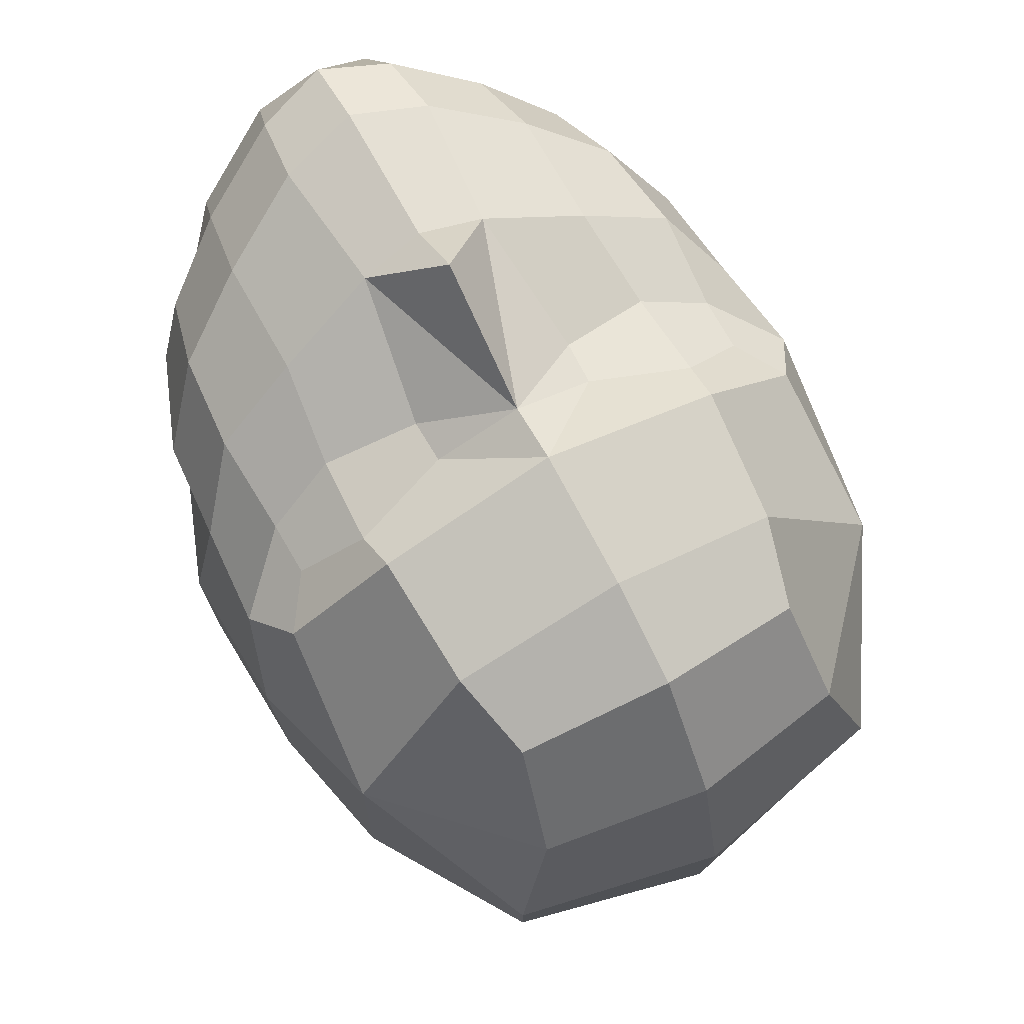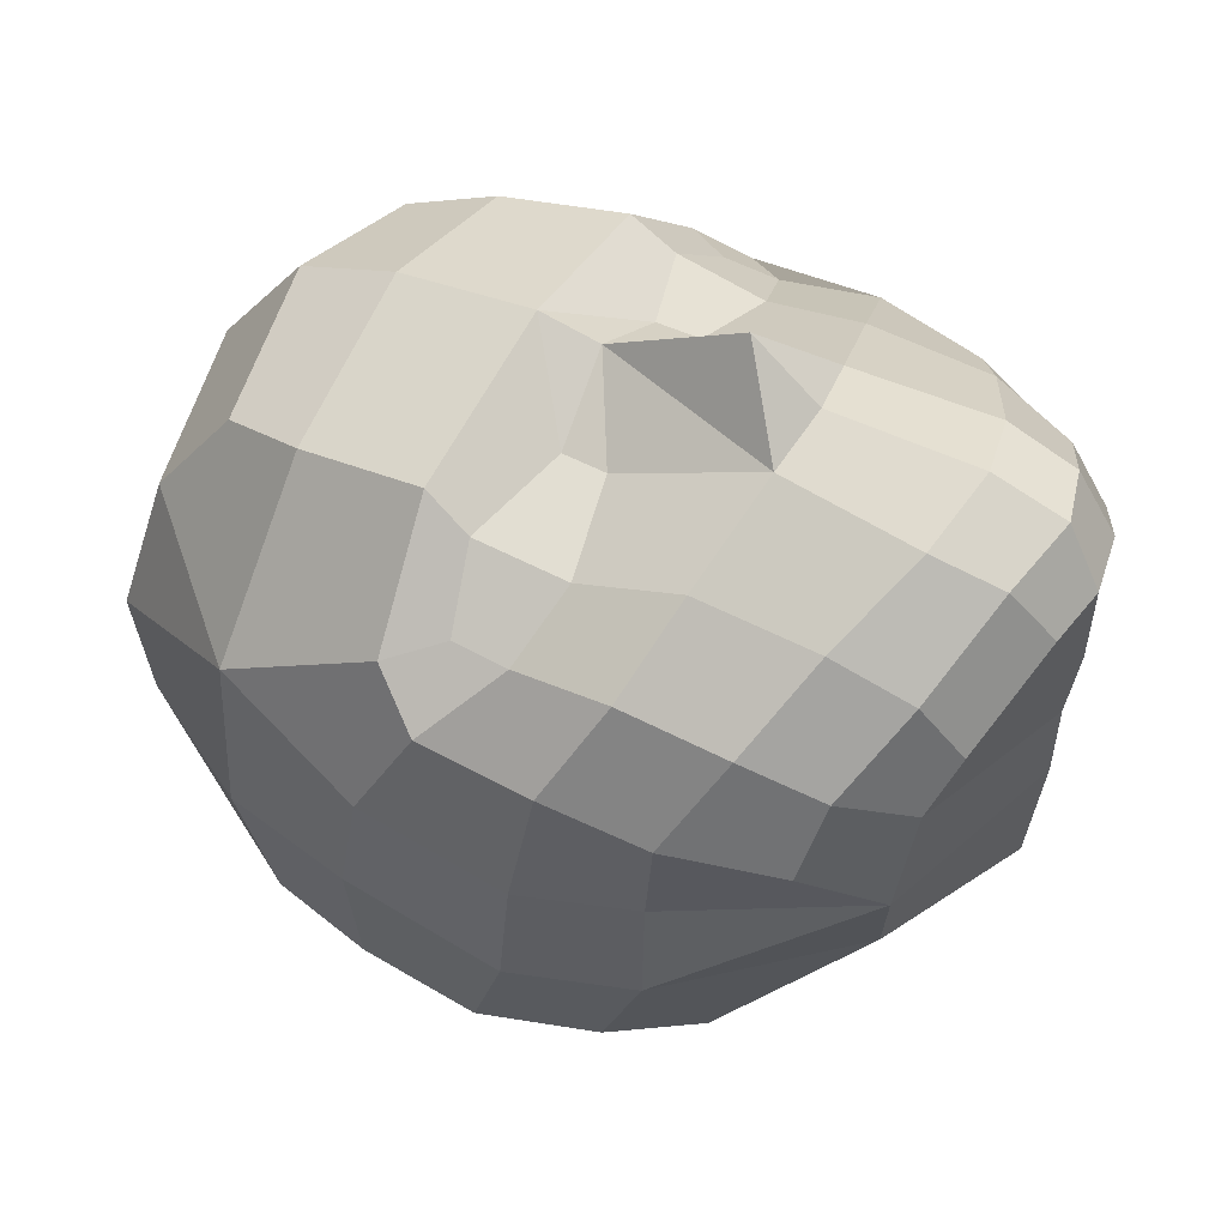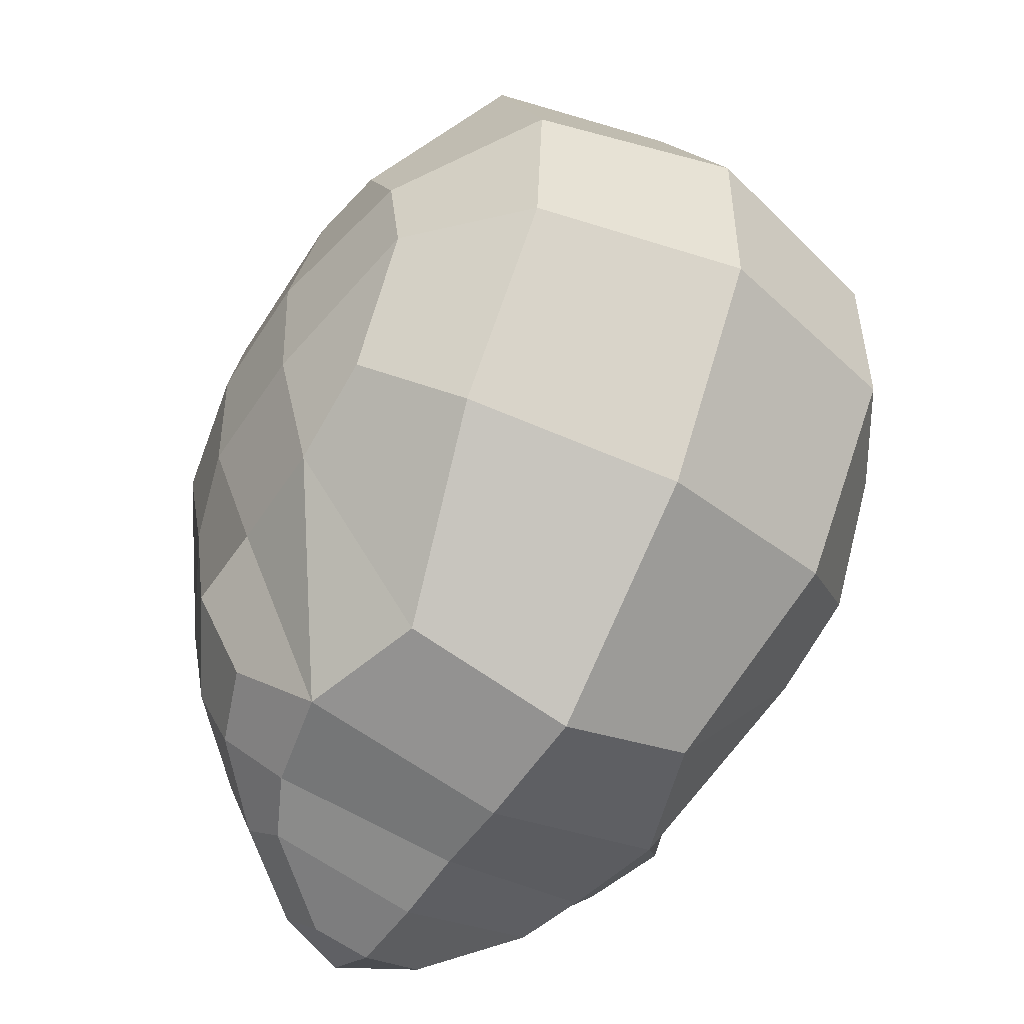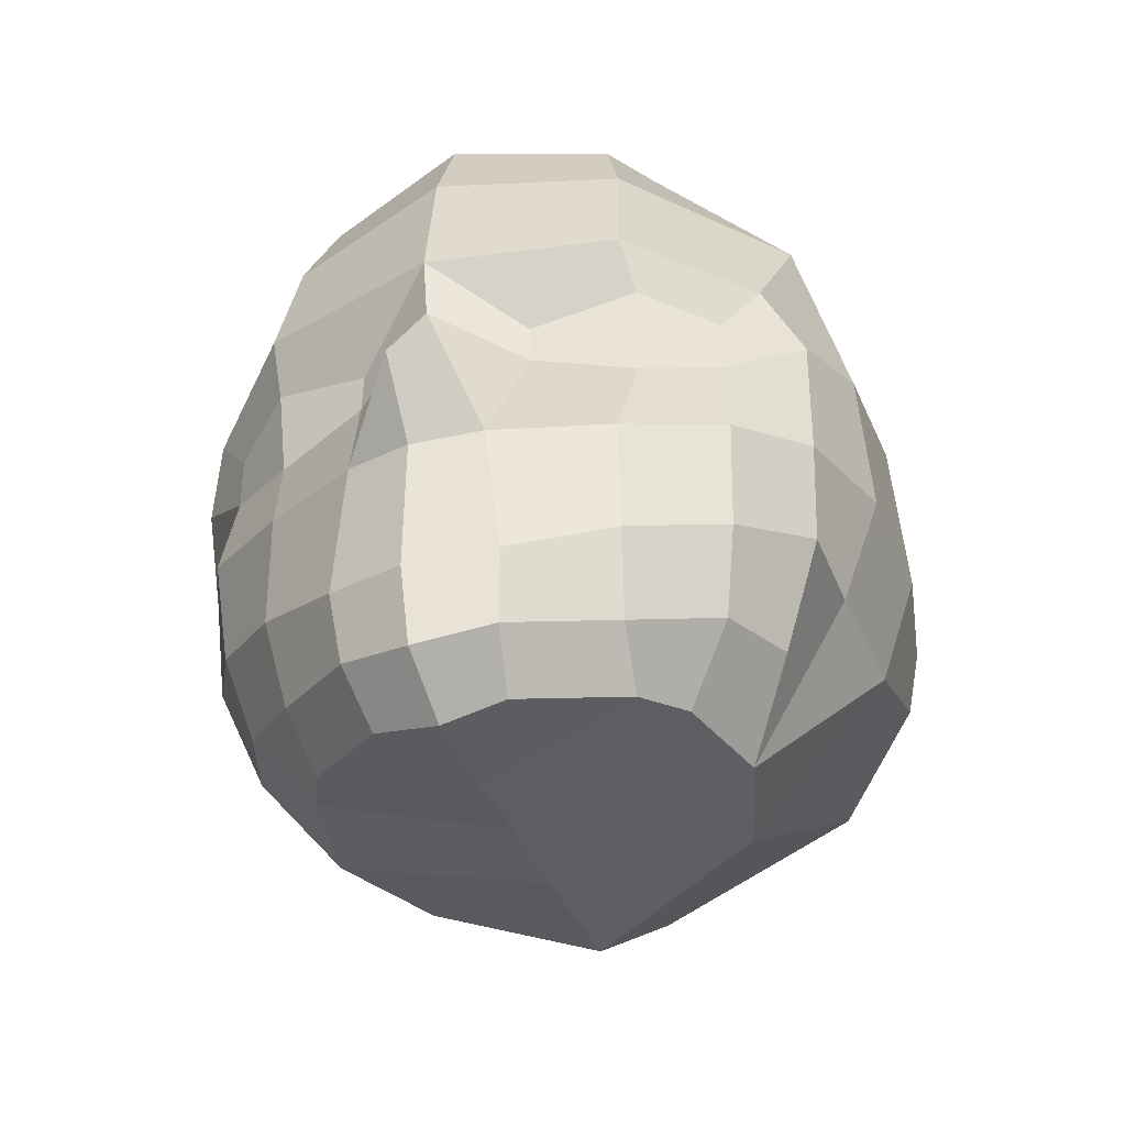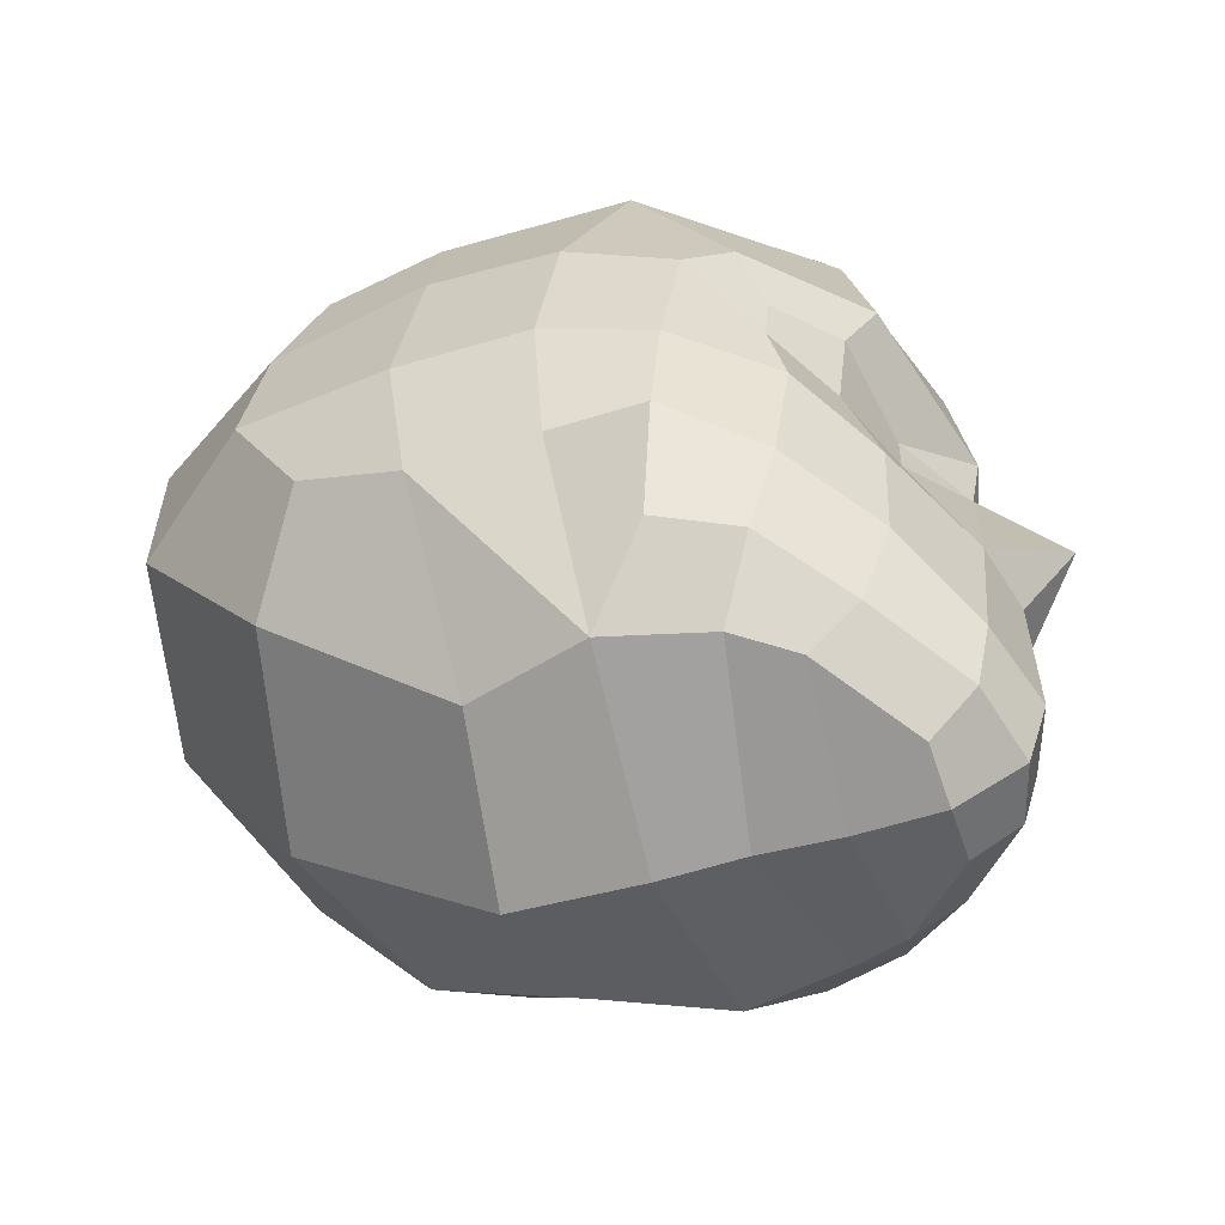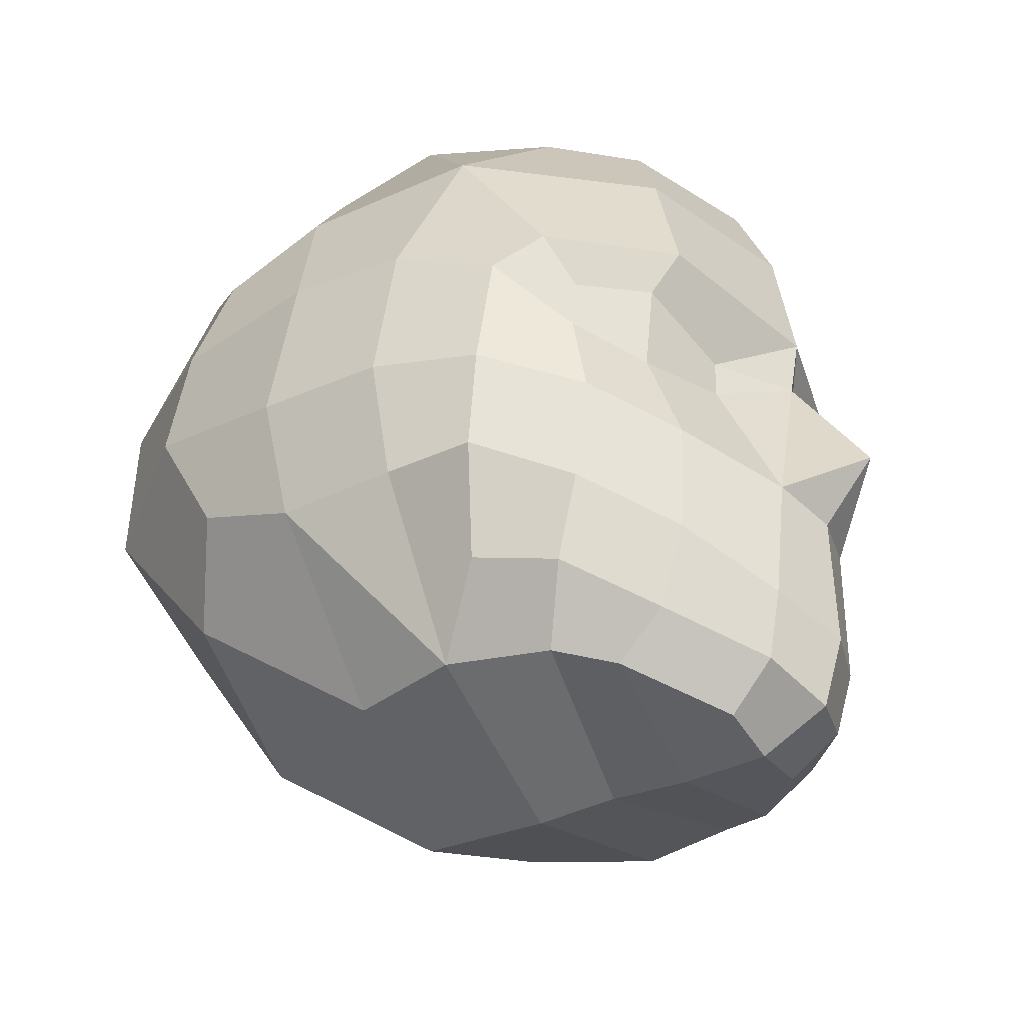
<metadata>
{"format":"obj","ext":"obj","renderer":"f3d","projection":"perspective","resolution":1024,"background":"white","views":[{"elev":72.0,"azim":151.1,"up":"+Z"},{"elev":51.4,"azim":-62.2,"up":"+Z"},{"elev":-49.5,"azim":147.4,"up":"+Y"},{"elev":-43.6,"azim":21.3,"up":"+Y"},{"elev":-57.8,"azim":-71.1,"up":"+Y"},{"elev":-41.0,"azim":-58.3,"up":"+Y"}]}
</metadata>
<code>
o head_Cube.003
v 0.3487 -0.1962 -0.05011
v 0.3457 -0.1968 0.09216
v 0.2353 -0.4065 0.1039
v 0.2077 -0.4167 0.2238
v 0.2655 -0.3467 0.2693
v 0.184 -0.3917 0.3506
v 0.1737 -0.4397 0.2906
v 0.1882 -0.3849 -0.03961
v 0.2452 -0.2248 -0.2446
v 0.3487 -0.15 -0.1684
v 0.3487 0.005361 -0.2503
v 0.2452 -0.02652 -0.3922
v 0.2392 0.1672 -0.3959
v 0.3487 0.1421 -0.2242
v 0.2315 0.3774 -0.2928
v 0.3487 0.242 -0.1664
v 0.2315 0.467 -0.08572
v 0.3487 0.2897 -0.03645
v 0.2386 0.479 0.06272
v 0.3435 0.28 0.185
v 0.3874 0.1042 0.1206
v 0.3847 0.1313 -0.03
v 0.3938 -0.07207 0.09848
v 0.3916 -0.05675 -0.05743
v 0.08361 -0.4293 0.4301
v 0.07139 -0.4779 0.3741
v 0 -0.4515 0.4539
v 0 -0.49 0.3748
v 0.09193 -0.3493 0.4501
v 0 -0.3687 0.4803
v 0.1966 -0.3012 0.3881
v 0.07637 -0.1878 0.46
v 0 -0.199 0.4795
v 0.1961 -0.1604 0.3951
v 0 -0.1228 0.5435
v 0 0.03217 0.4526
v 0.1986 0.26 0.3803
v 0 0.2614 0.4438
v 0 0.1028 0.4658
v 0.209 0.1106 0.4127
v 0.19 0.447 0.2205
v 0 0.3772 0.3985
v 0.1733 0.3581 0.3469
v 0 0.5294 0.06594
v 0 0.4811 0.2554
v 0 0.5185 -0.1171
v 0 0.4196 -0.3265
v 0 0.1856 -0.4524
v 0 -0.03217 -0.4526
v 0 -0.4633 -0.06765
v 0 -0.2707 -0.3023
v 0 -0.4771 0.08475
v 0 -0.478 0.1824
v 0 -0.4886 0.2761
v 0.09826 0.02445 0.3972
v 0.2144 0.0599 0.3754
v 0.09989 -0.02619 0.3966
v 0.2088 -0.0455 0.3607
v 0.3311 0.09799 0.2939
v 0.2895 0.041 0.313
v 0.366 0.04265 0.2446
v 0.2908 -0.02286 0.3083
v 0.2979 -0.1354 0.3286
v 0.2876 -0.2561 0.306
v 0.3573 -0.08323 0.2179
v 0.3481 -0.2055 0.2027
v 0.3 -0.3294 0.1784
v -0.3487 -0.1962 -0.05011
v -0.2353 -0.4065 0.1039
v -0.3457 -0.1968 0.09216
v -0.2077 -0.4167 0.2238
v -0.1737 -0.4397 0.2906
v -0.184 -0.3917 0.3506
v -0.2655 -0.3467 0.2693
v -0.3487 -0.15 -0.1684
v -0.2452 -0.2248 -0.2446
v -0.1882 -0.3849 -0.03961
v -0.3487 0.005361 -0.2503
v -0.3487 0.1421 -0.2242
v -0.2392 0.1672 -0.3959
v -0.2452 -0.02652 -0.3922
v -0.3487 0.242 -0.1664
v -0.2315 0.3774 -0.2928
v -0.3487 0.2897 -0.03645
v -0.2315 0.467 -0.08572
v -0.3435 0.28 0.185
v -0.2386 0.479 0.06272
v -0.3874 0.1042 0.1206
v -0.3847 0.1313 -0.03
v -0.3938 -0.07207 0.09848
v -0.3916 -0.05675 -0.05743
v -0.07139 -0.4779 0.3741
v -0.08361 -0.4293 0.4301
v -0.09193 -0.3493 0.4501
v -0.1966 -0.3012 0.3881
v -0.07637 -0.1878 0.46
v -0.1961 -0.1604 0.3951
v -0.1986 0.26 0.3803
v -0.209 0.1106 0.4127
v -0.19 0.447 0.2205
v -0.1733 0.3581 0.3469
v -0.2144 0.0599 0.3754
v -0.09826 0.02445 0.3972
v -0.09989 -0.02619 0.3966
v -0.2088 -0.0455 0.3607
v -0.3311 0.09799 0.2939
v -0.2895 0.041 0.313
v -0.366 0.04265 0.2446
v -0.2908 -0.02286 0.3083
v -0.2979 -0.1354 0.3286
v -0.2876 -0.2561 0.306
v -0.3573 -0.08323 0.2179
v -0.3481 -0.2055 0.2027
v -0.3 -0.3294 0.1784
f 1 2 3
f 4 5 6 7
f 1 8 9 10
f 11 12 13 14
f 14 13 15 16
f 16 15 17 18
f 18 17 19 20
f 21 22 18 20
f 23 24 22 21
f 14 16 18 22
f 24 11 14 22
f 7 6 25 26
f 26 25 27 28
f 27 25 29 30
f 25 6 31 29
f 30 29 32 33
f 29 31 34 32
f 33 32 35
f 35 32 36
f 37 38 39 40
f 20 19 41
f 42 38 37 43
f 19 44 45 41
f 17 46 44 19
f 15 47 46 17
f 13 48 47 15
f 12 49 48 13
f 8 50 51 9
f 3 52 50 8
f 53 52 3 4
f 7 26 28 54
f 39 55 56 40
f 55 39 36
f 36 32 57
f 34 58 57 32
f 59 40 56 60
f 40 59 20 37
f 61 59 60 62
f 21 20 59 61
f 62 58 34 63
f 64 63 34 31
f 54 53 4 7
f 9 51 49 12
f 1 10 11 24
f 2 1 24 23
f 10 9 12 11
f 23 21 61 65
f 5 64 31 6
f 61 62 63 65
f 37 20 41 43
f 57 55 36
f 62 60 56 58
f 56 55 57 58
f 45 42 43 41
f 64 66 65 63
f 67 66 64 5
f 3 67 5 4
f 3 2 66 67
f 65 66 2 23
f 8 1 3
f 68 69 70
f 71 72 73 74
f 68 75 76 77
f 78 79 80 81
f 79 82 83 80
f 82 84 85 83
f 84 86 87 85
f 88 86 84 89
f 90 88 89 91
f 79 89 84 82
f 91 89 79 78
f 72 92 93 73
f 92 28 27 93
f 27 30 94 93
f 93 94 95 73
f 30 33 96 94
f 94 96 97 95
f 33 35 96
f 35 36 96
f 98 99 39 38
f 86 100 87
f 42 101 98 38
f 87 100 45 44
f 85 87 44 46
f 83 85 46 47
f 80 83 47 48
f 81 80 48 49
f 77 76 51 50
f 69 77 50 52
f 53 71 69 52
f 72 54 28 92
f 39 99 102 103
f 103 36 39
f 36 104 96
f 97 96 104 105
f 106 107 102 99
f 99 98 86 106
f 108 109 107 106
f 88 108 106 86
f 109 110 97 105
f 111 95 97 110
f 54 72 71 53
f 76 81 49 51
f 68 91 78 75
f 70 90 91 68
f 75 78 81 76
f 90 112 108 88
f 74 73 95 111
f 108 112 110 109
f 98 101 100 86
f 104 36 103
f 109 105 102 107
f 102 105 104 103
f 45 100 101 42
f 111 110 112 113
f 114 74 111 113
f 69 71 74 114
f 69 114 113 70
f 112 90 70 113
f 77 69 68

</code>
